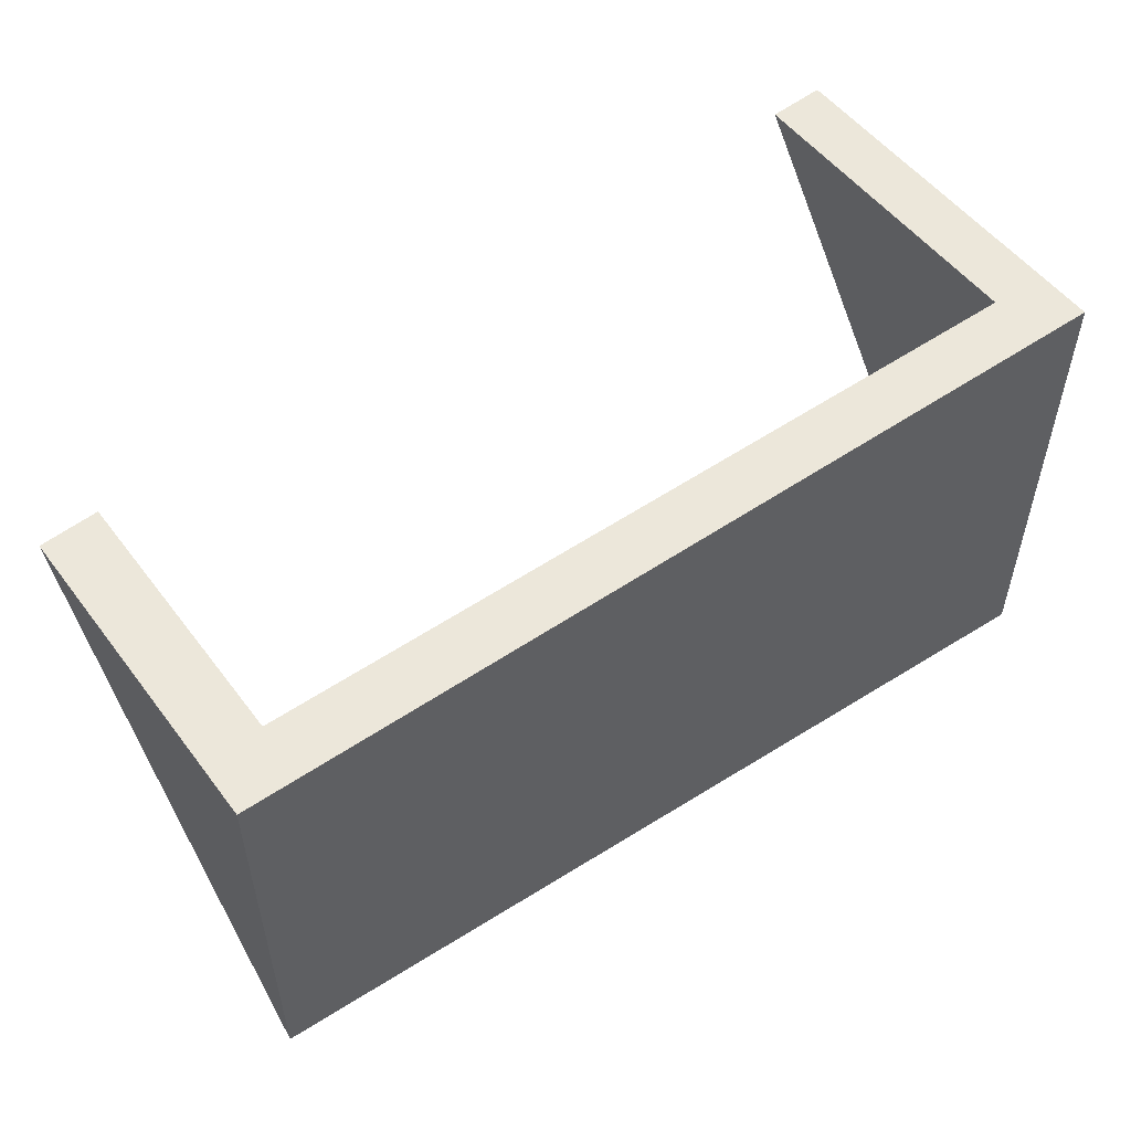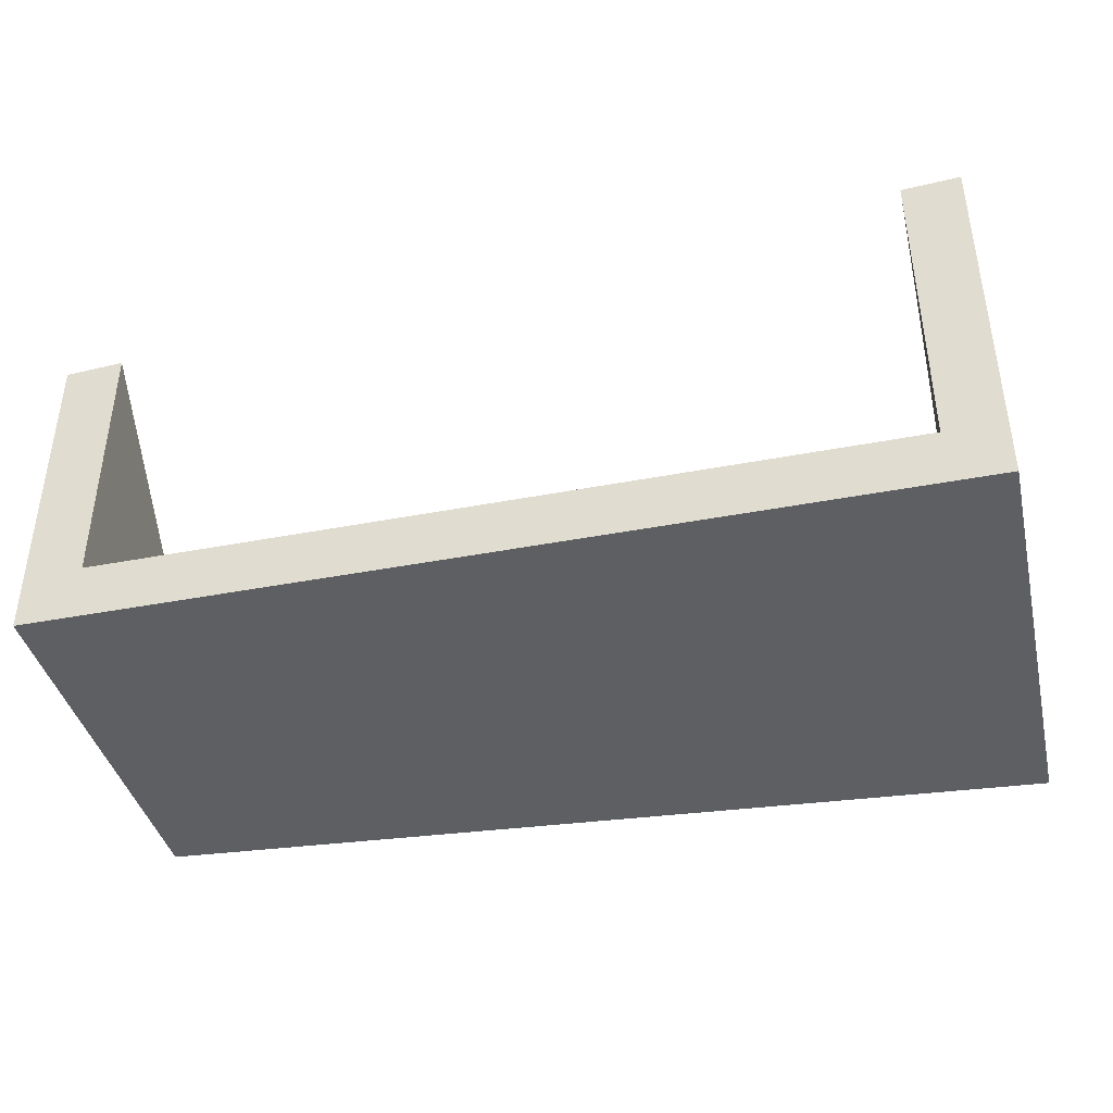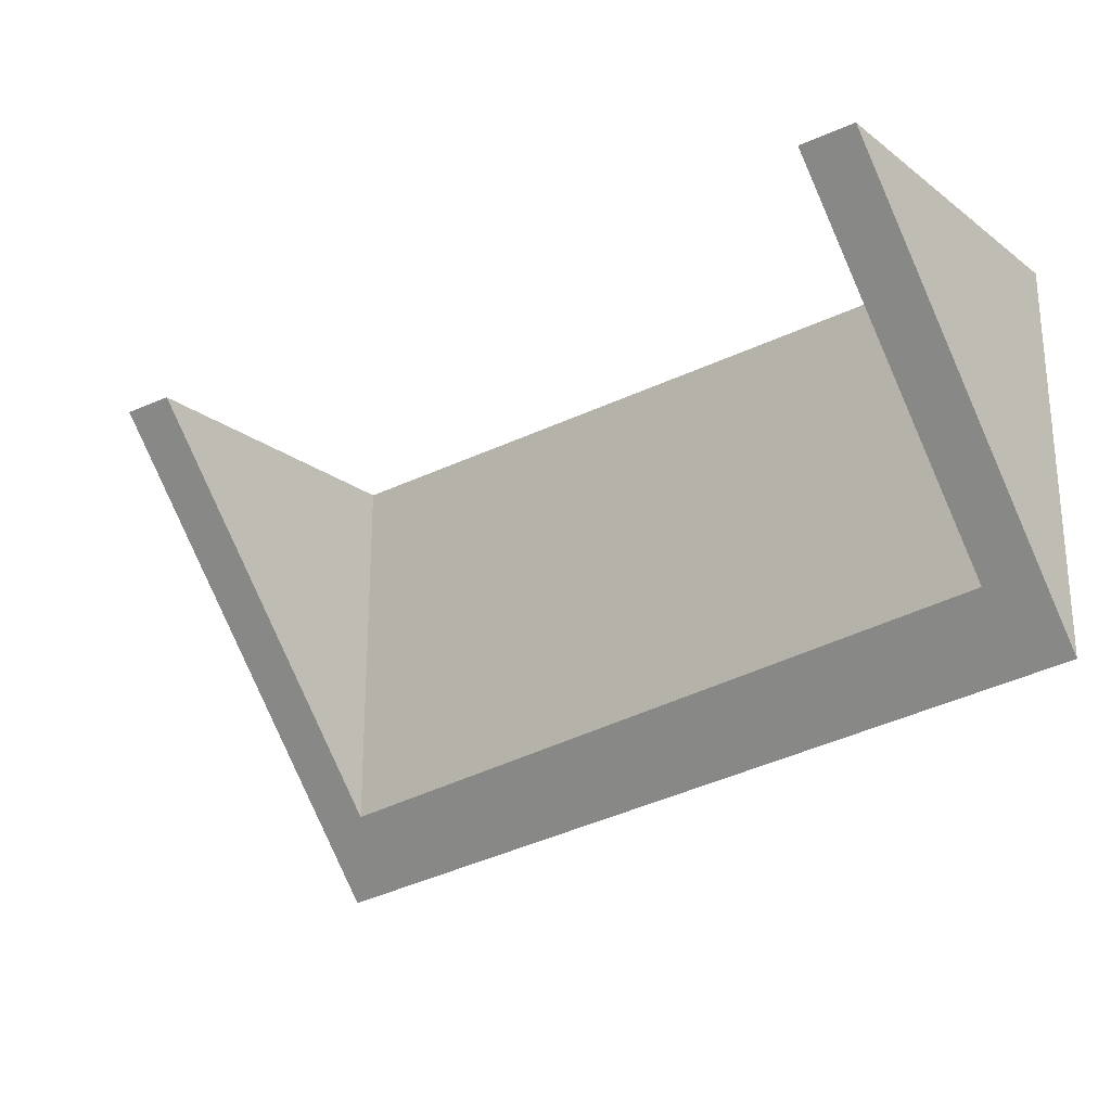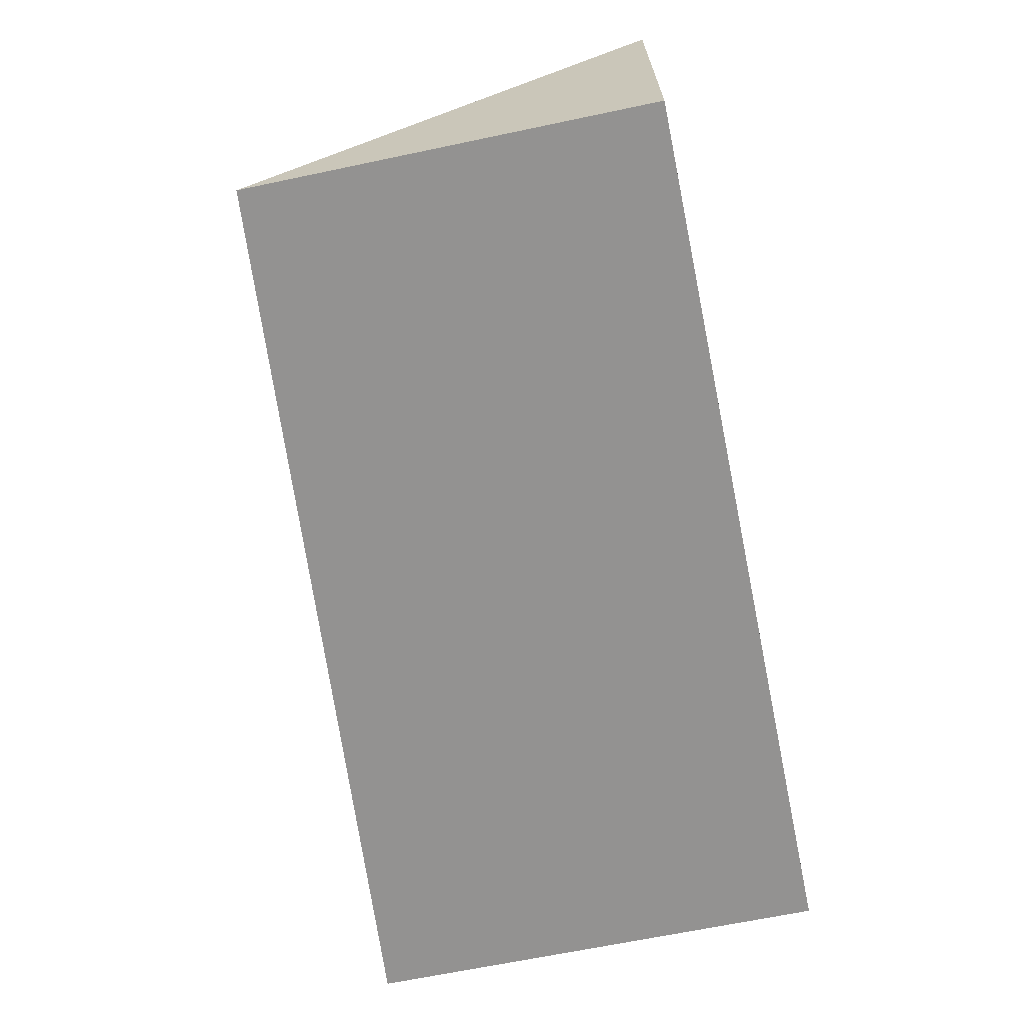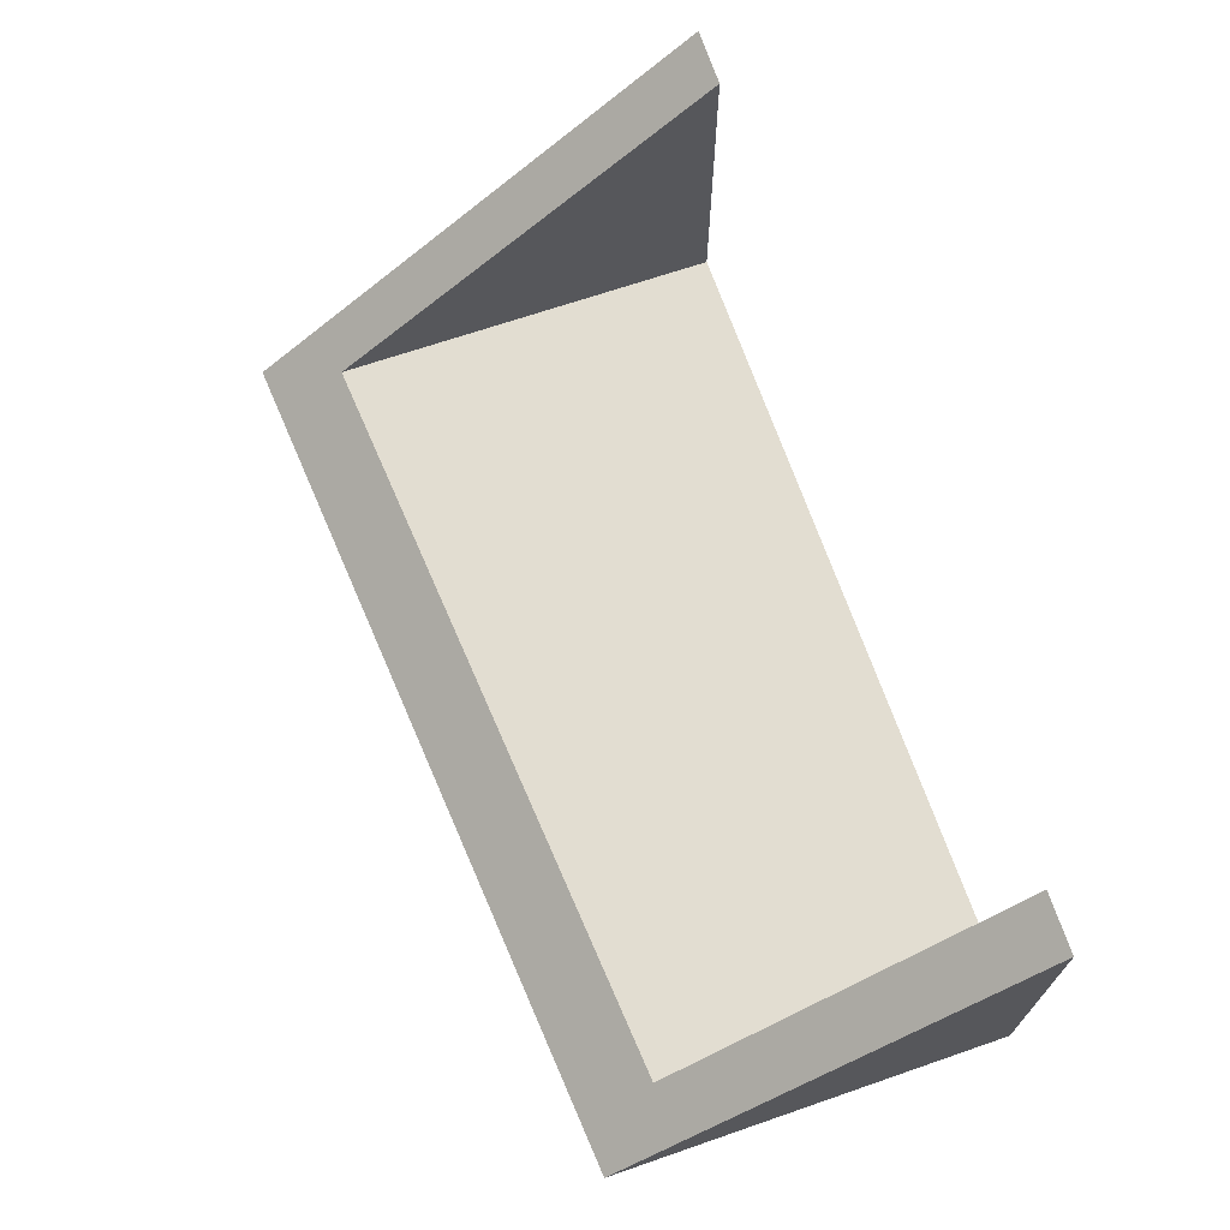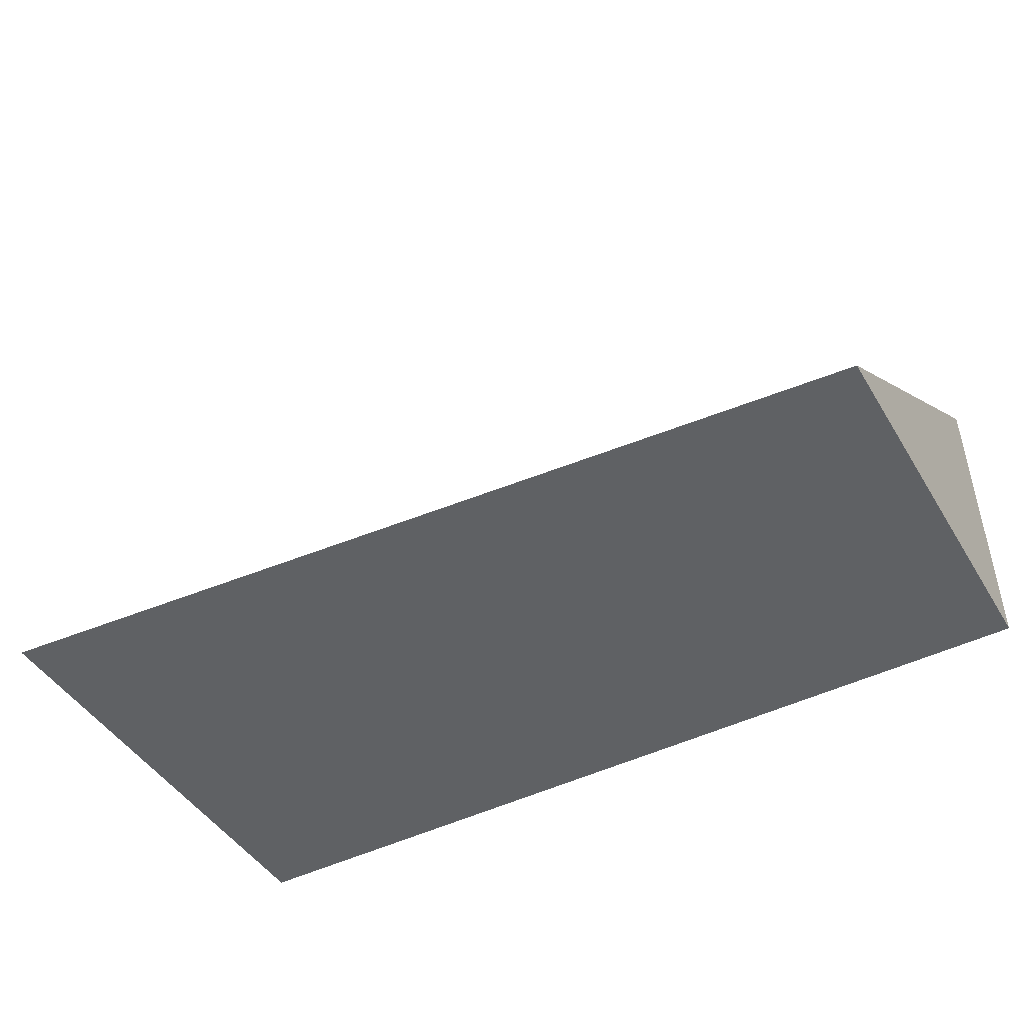
<metadata>
{"format":"obj","ext":"obj","renderer":"f3d","projection":"perspective","resolution":1024,"background":"white","views":[{"elev":52.9,"azim":143.9,"up":"+Y"},{"elev":-40.3,"azim":-166.7,"up":"+Z"},{"elev":-24.1,"azim":39.9,"up":"+Y"},{"elev":-66.5,"azim":101.9,"up":"+Z"},{"elev":68.4,"azim":71.0,"up":"+Z"},{"elev":-45.8,"azim":29.8,"up":"+Z"}]}
</metadata>
<code>
g Case_frag_05
v 0.4776 -0.1754 -0.2011
v -0.4776 0.2505 -0.2011
v -0.4776 -0.2505 -0.2011
v 0.4776 0.2505 -0.2011
v 0.4776 0.2505 -0.2011
v 0.4776 -0.1754 -0.2011
v 0.4776 0.2505 0.1408
v 0.4776 0.2505 -0.2011
v -0.4162 0.2505 -0.1402
v -0.4776 0.2505 -0.2011
v 0.4162 0.2505 -0.1402
v -0.4776 0.2505 0.2011
v -0.4162 0.2505 0.1973
v 0.4776 0.2505 0.1408
v 0.4162 0.2505 0.1447
v -0.4776 0.2505 0.2011
v -0.4776 -0.2505 -0.2011
v -0.4776 0.2505 -0.2011
v -0.4162 0.2505 -0.1402
v 0.4162 -0.1043 -0.1402
v -0.4162 -0.1698 -0.1402
v 0.4162 0.2505 -0.1402
v 0.4162 0.2505 0.1447
v 0.4162 -0.1043 -0.1402
v 0.4162 0.2505 -0.1402
v -0.4162 -0.1698 -0.1402
v -0.4162 0.2505 0.1973
v -0.4162 0.2505 -0.1402
v -0.4162 -0.1698 -0.1402
v -0.4776 0.2505 0.2011
v -0.4162 0.2505 0.1973
v -0.4776 -0.2505 -0.2011
v 0.4162 -0.1043 -0.1402
v 0.4776 -0.1754 -0.2011
v 0.4162 0.2505 0.1447
v 0.4776 0.2505 0.1408
f -34 -35 -36
f -33 -36 -35
f -30 -31 -32
f -27 -28 -29
f -26 -29 -28
f -27 -25 -28
f -24 -28 -25
f -29 -26 -23
f -22 -23 -26
f -19 -20 -21
f -16 -17 -18
f -15 -18 -17
f -12 -13 -14
f -9 -10 -11
f -6 -7 -8
f -7 -5 -8
f -5 -4 -8
f -3 -4 -5
f -2 -4 -3
f -1 -2 -3

</code>
